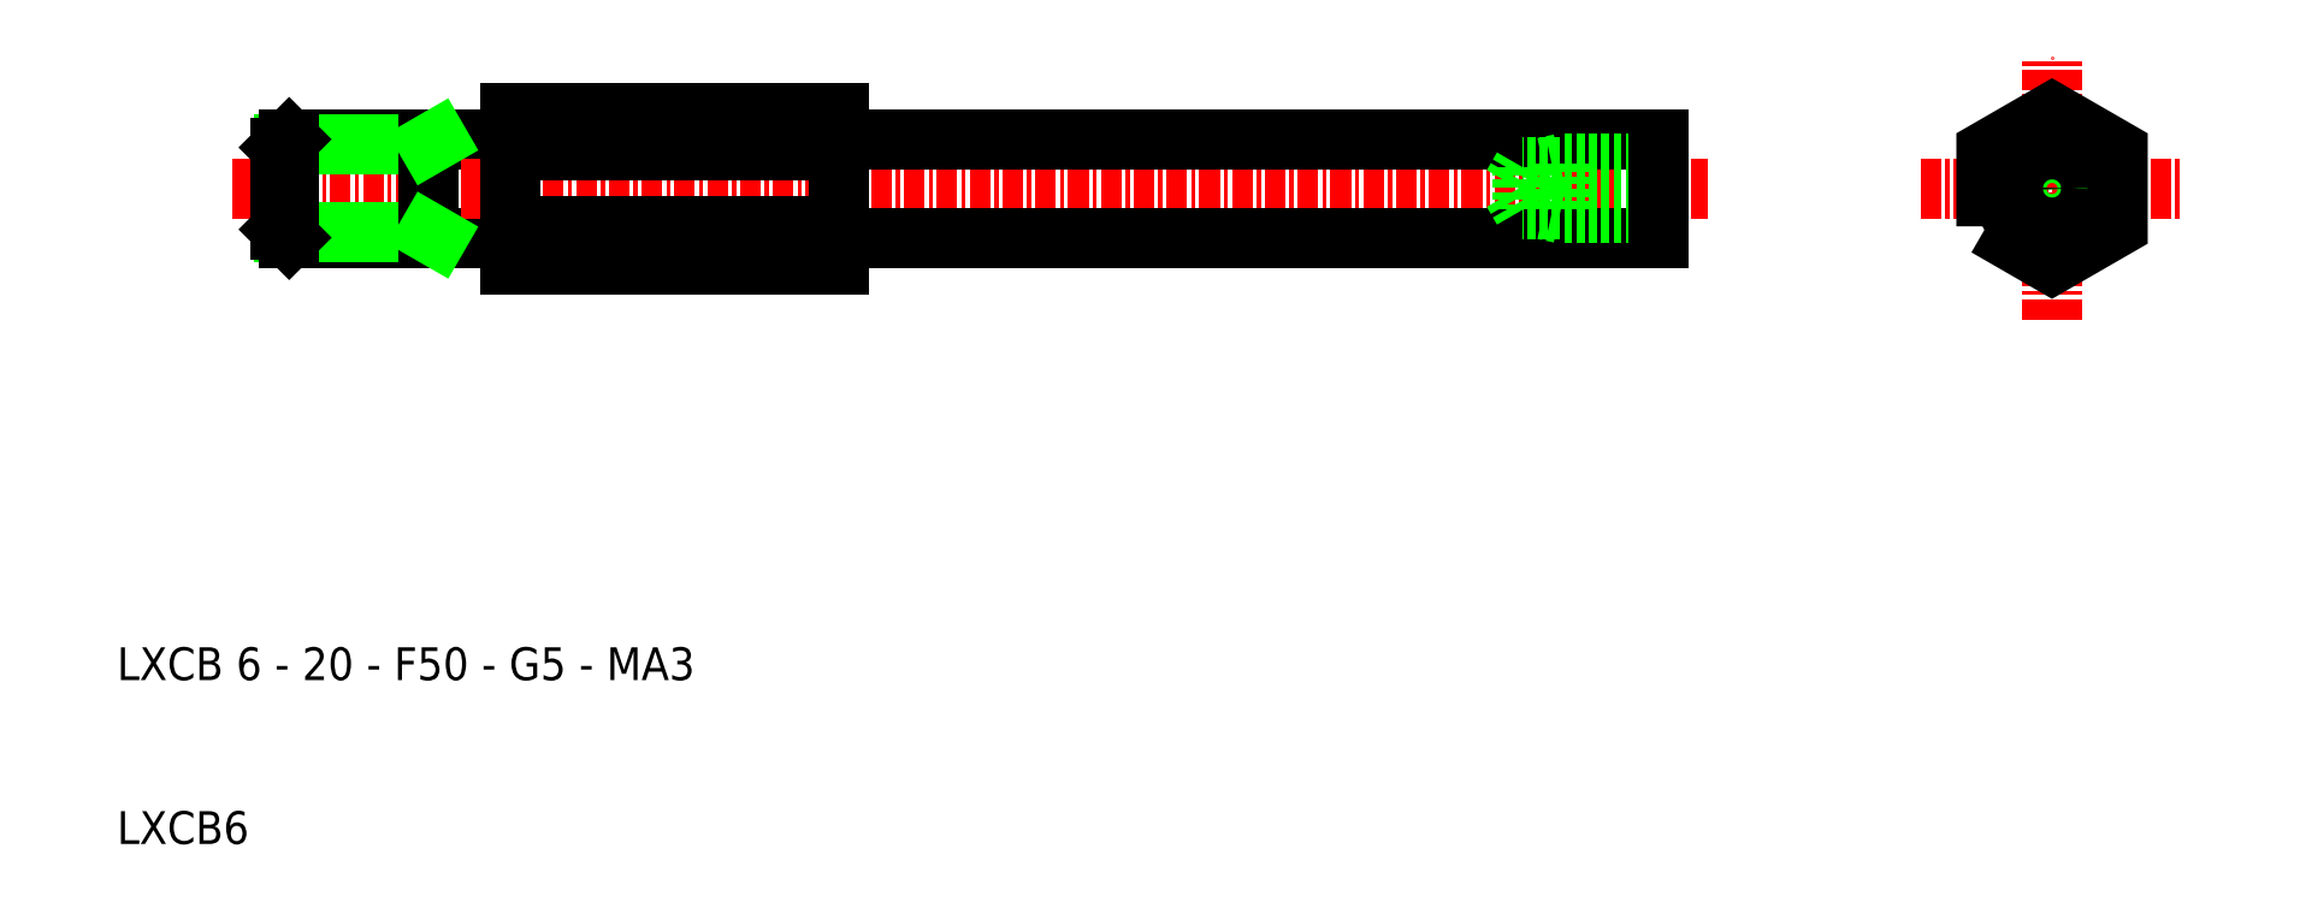
<metadata>
{"format":"dxf","ext":"dxf","renderer":"ezdxf+matplotlib","layout":"modelspace","background":"white","min_lineweight":24,"dpi":150}
</metadata>
<code>
0
SECTION
2
ENTITIES
0
LINE
8
CENTER
10
78.37
20
33.11
30
0
11
151.4
21
33.11
31
0
0
TEXT
8
0
10
54.37
20
3.112
30
0
40
2
1
LXCB 6 - 20 - F50 - G5 - MA3
0
TEXT
8
0
10
54.37
20
-6.888
30
0
40
2
1
LXCB6
0
LINE
8
0
10
64.87
20
36.11
30
0
11
78.17
21
36.11
31
0
0
LINE
8
0
10
64.87
20
30.11
30
0
11
78.17
21
30.11
31
0
0
LINE
8
CENTER
10
61.37
20
33.11
30
0
11
78.37
21
33.11
31
0
0
LINE
8
0
10
64.57
20
35.81
30
0
11
73.37
21
35.81
31
0
0
LINE
8
0
10
64.57
20
30.42
30
0
11
73.37
21
30.42
31
0
0
LINE
8
0
10
64.87
20
36.11
30
0
11
64.87
21
30.11
31
0
0
LINE
8
0
10
64.37
20
35.61
30
0
11
64.37
21
30.61
31
0
0
LINE
8
0
10
64.37
20
30.61
30
0
11
64.87
21
30.11
31
0
0
LINE
8
0
10
64.37
20
35.61
30
0
11
64.87
21
36.11
31
0
0
LINE
8
0
10
73.37
20
36.11
30
0
11
73.37
21
30.11
31
0
0
LINE
8
0
10
73.37
20
30.42
30
0
11
73.9
21
30.11
31
0
0
LINE
8
0
10
73.37
20
35.81
30
0
11
73.9
21
36.11
31
0
0
LINE
8
0
10
78.37
20
37.73
30
0
11
78.37
21
28.49
31
0
0
ARC
8
0
10
78.17
20
29.91
30
0
40
0.2
50
0
51
90
0
ARC
8
0
10
78.17
20
36.31
30
0
40
0.2
50
270
51
0
0
LINE
8
CENTER
10
172.4
20
25.11
30
0
11
172.4
21
41.11
31
0
0
LINE
8
0
10
98.57
20
30.11
30
0
11
148.4
21
30.11
31
0
0
LINE
8
0
10
98.57
20
36.11
30
0
11
148.4
21
36.11
31
0
0
LINE
8
0
10
140.1
20
31.83
30
0
11
139.4
21
33.11
31
0
0
LINE
8
0
10
140.1
20
34.4
30
0
11
139.4
21
33.11
31
0
0
LINE
8
0
10
98.37
20
37.73
30
0
11
98.37
21
28.49
31
0
0
ARC
8
0
10
98.57
20
29.91
30
0
40
0.2
50
90
51
180
0
ARC
8
0
10
98.57
20
36.31
30
0
40
0.2
50
180
51
270
0
LINE
8
0
10
148.4
20
34.61
30
0
11
142.4
21
34.61
31
0
0
LINE
8
0
10
148.4
20
34.4
30
0
11
140.1
21
34.4
31
0
0
LINE
8
0
10
148.4
20
31.83
30
0
11
140.1
21
31.83
31
0
0
LINE
8
0
10
148.4
20
31.61
30
0
11
142.4
21
31.61
31
0
0
LINE
8
0
10
142.4
20
34.61
30
0
11
142.4
21
31.61
31
0
0
LINE
8
0
10
140.1
20
34.4
30
0
11
140.1
21
31.83
31
0
0
LINE
8
0
10
142.4
20
31.61
30
0
11
141.4
21
31.83
31
0
0
LINE
8
0
10
142.4
20
34.61
30
0
11
141.4
21
34.4
31
0
0
LINE
8
0
10
148.4
20
36.11
30
0
11
148.4
21
30.11
31
0
0
LINE
8
CENTER
10
164.4
20
33.11
30
0
11
180.4
21
33.11
31
0
0
CIRCLE
8
0
10
172.4
20
33.11
30
0
40
3
0
CIRCLE
8
0
10
172.4
20
33.11
30
0
40
1.5
0
CIRCLE
8
0
10
172.4
20
33.11
30
0
40
1.285
0
POLYLINE
8
0
66
     1
10
0
20
0
30
0
70
     1
0
VERTEX
8
0
10
168.4
20
30.8
30
0
0
VERTEX
8
0
10
172.4
20
28.49
30
0
0
VERTEX
8
0
10
176.4
20
30.8
30
0
0
VERTEX
8
0
10
176.4
20
35.42
30
0
0
VERTEX
8
0
10
172.4
20
37.73
30
0
0
VERTEX
8
0
10
168.4
20
35.42
30
0
0
SEQEND
8
0
0
LINE
8
0
10
78.37
20
28.49
30
0
11
98.37
21
28.49
31
0
0
LINE
8
0
10
78.37
20
30.8
30
0
11
98.37
21
30.8
31
0
0
LINE
8
0
10
78.37
20
35.42
30
0
11
98.37
21
35.42
31
0
0
LINE
8
0
10
78.37
20
37.73
30
0
11
98.37
21
37.73
31
0
0
ENDSEC
0
EOF

</code>
